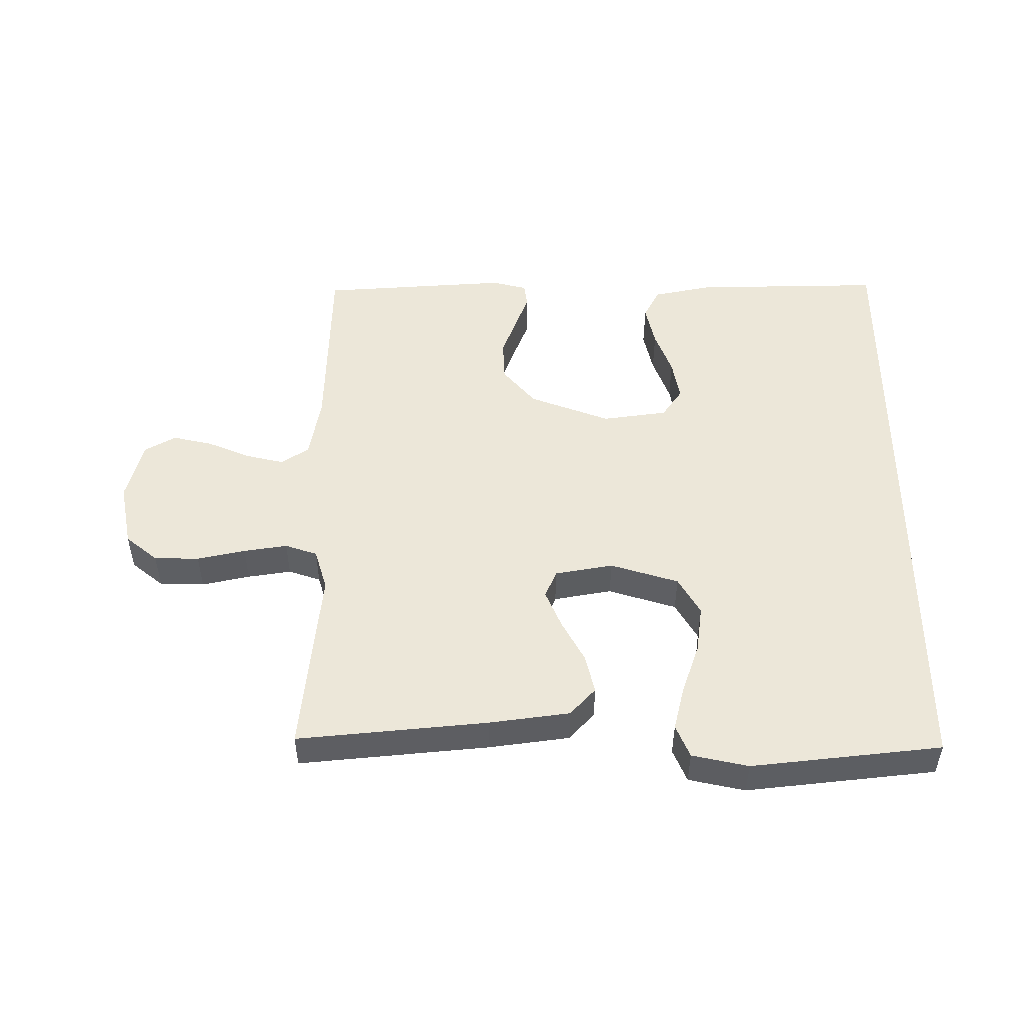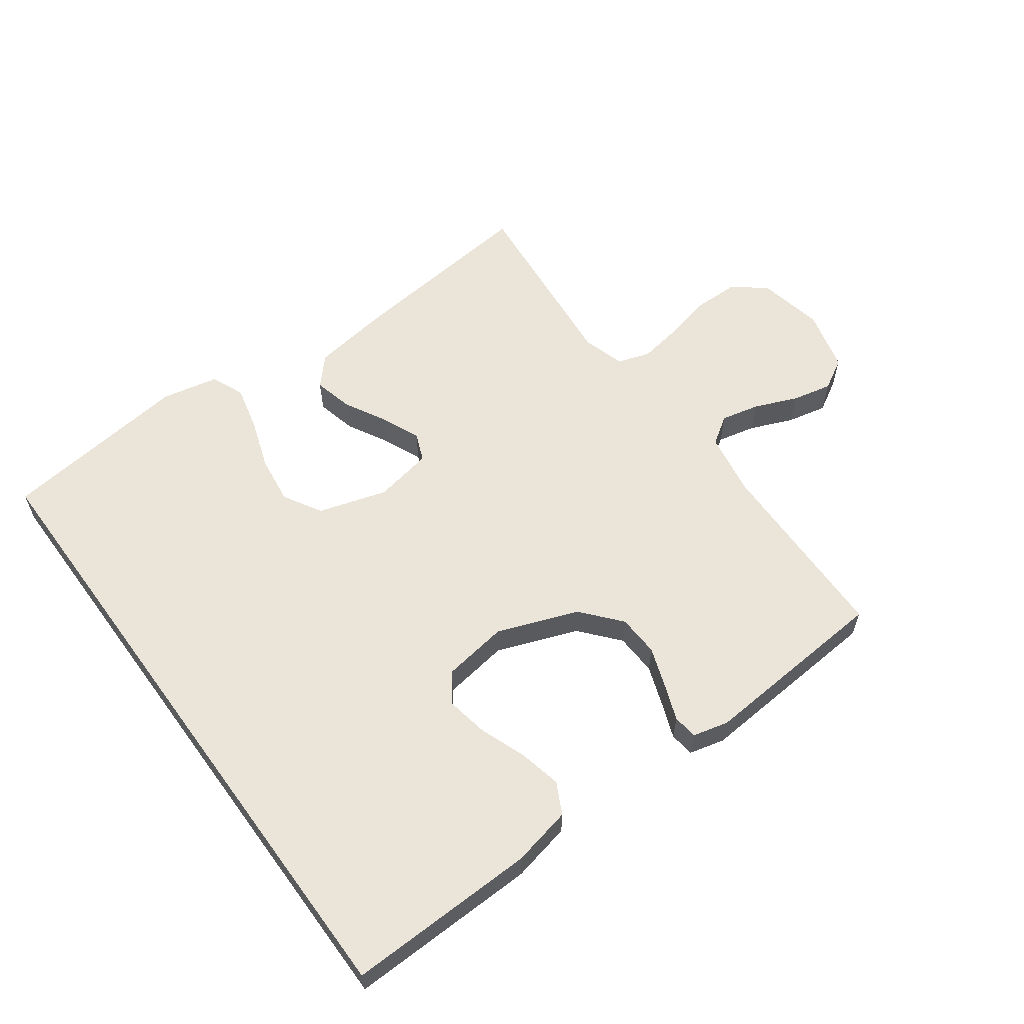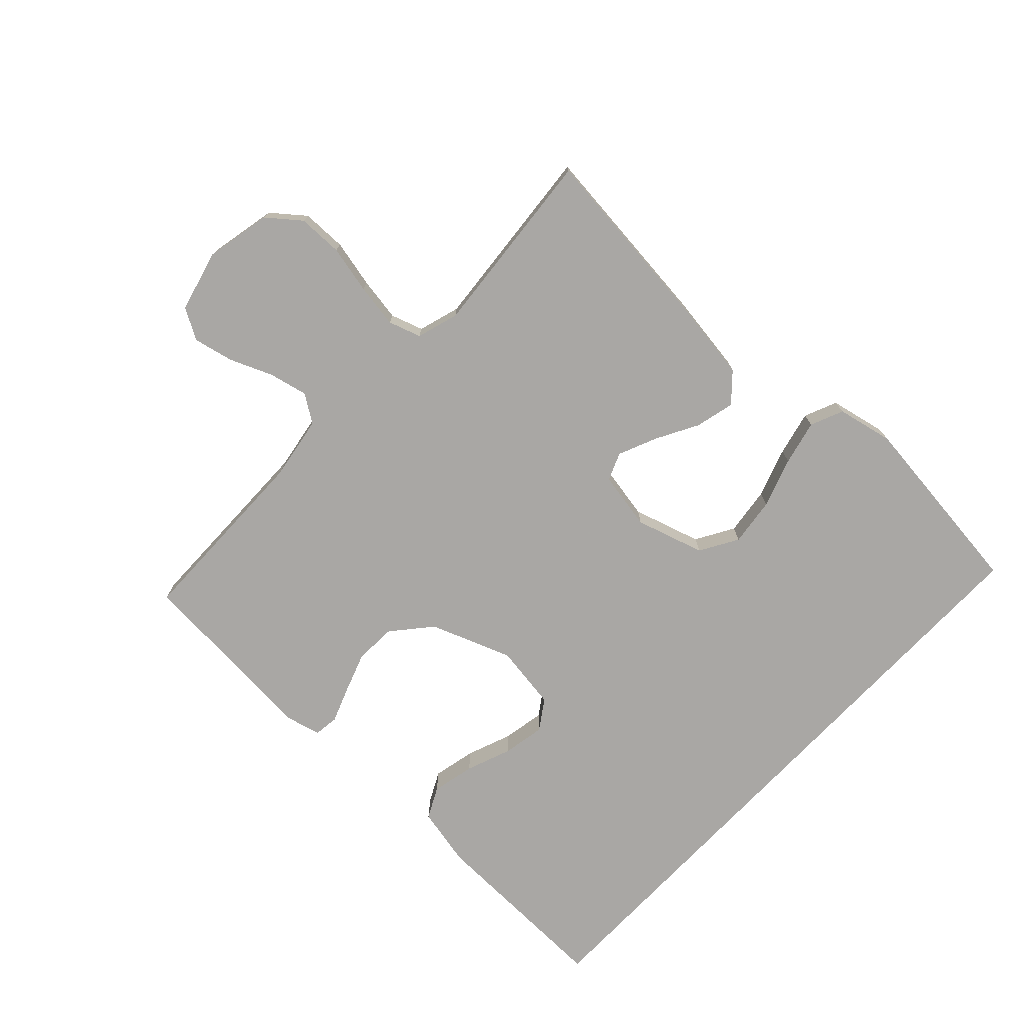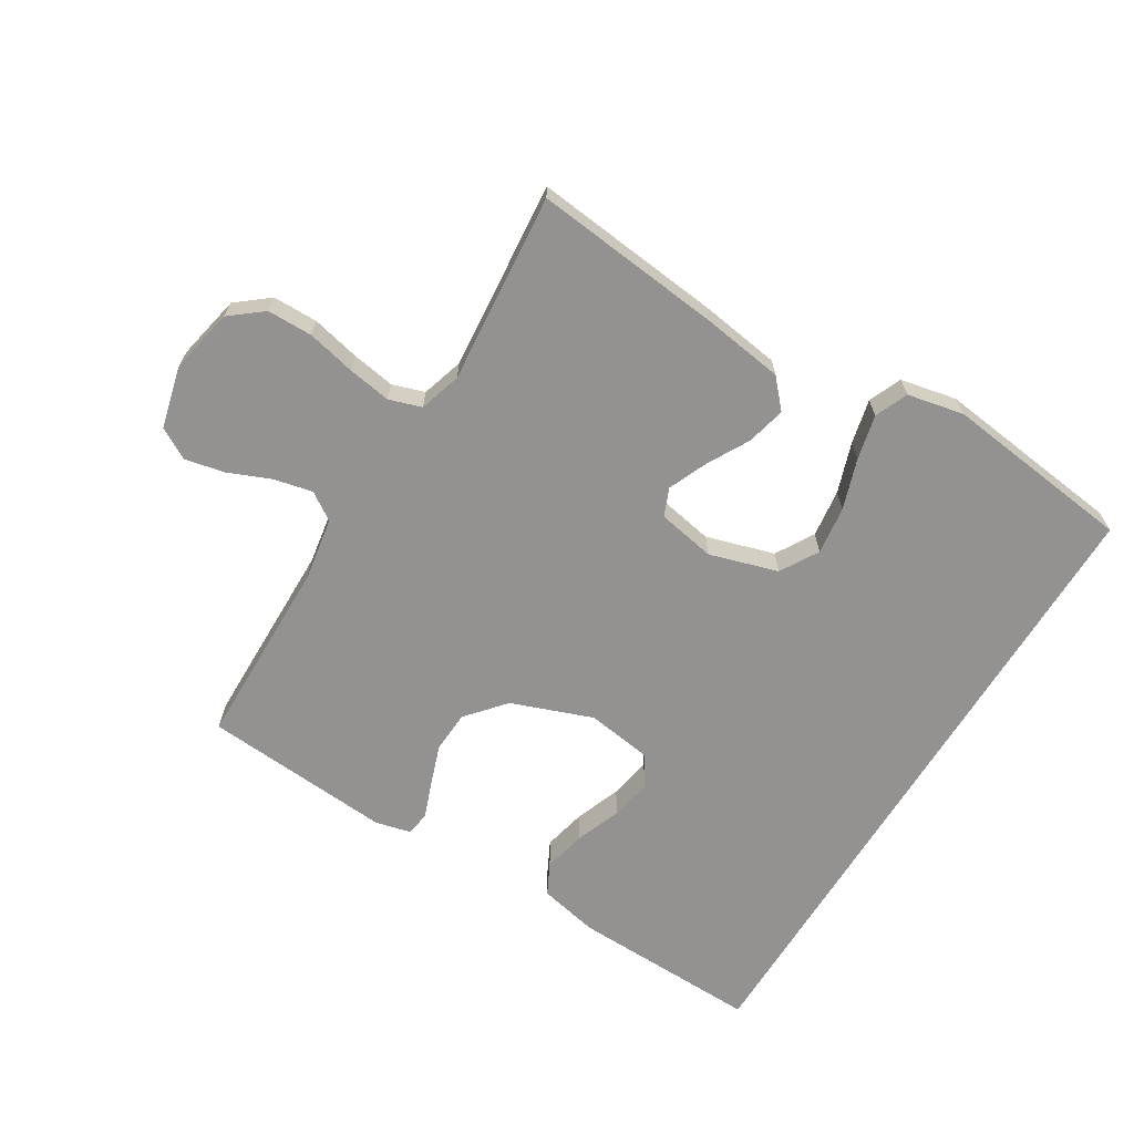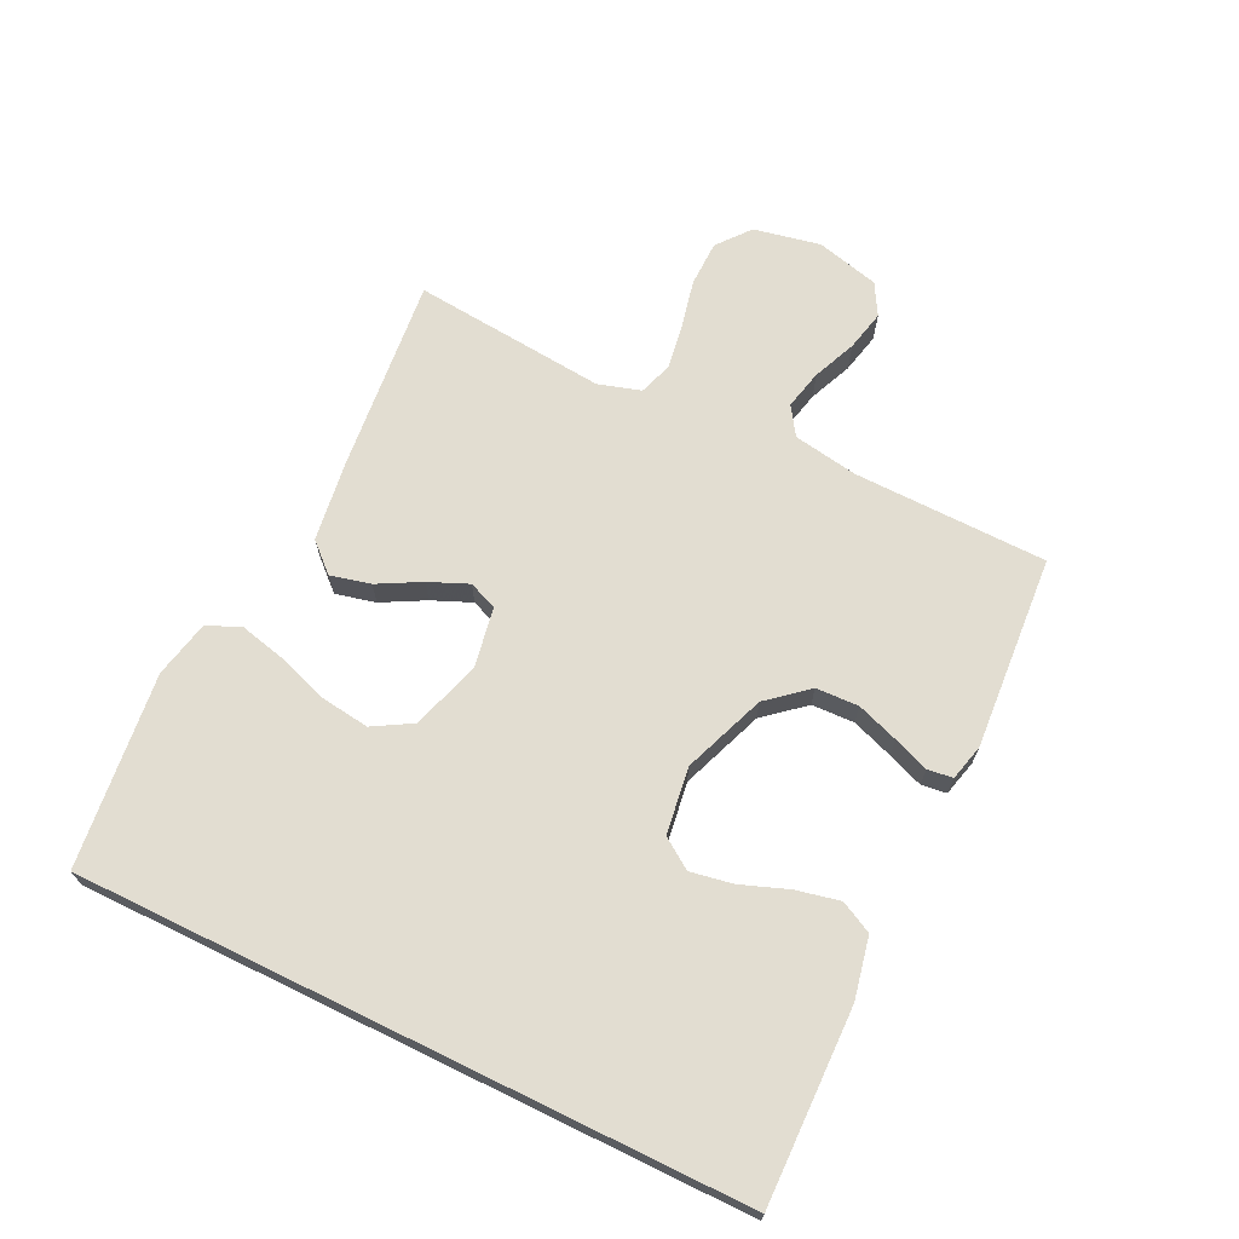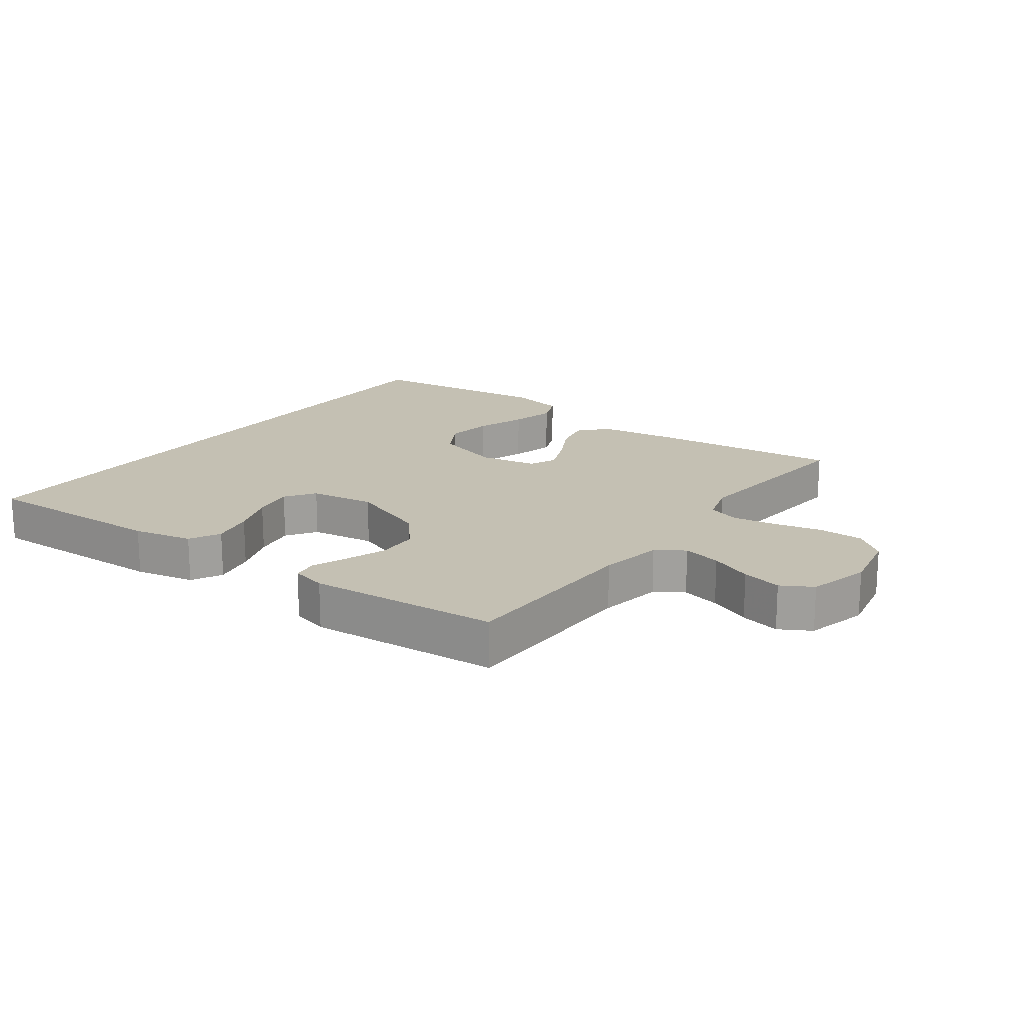
<metadata>
{"format":"obj","ext":"obj","renderer":"f3d","projection":"perspective","resolution":1024,"background":"white","views":[{"elev":50.1,"azim":0.2,"up":"+Y"},{"elev":59.6,"azim":143.8,"up":"+Y"},{"elev":-74.8,"azim":-43.4,"up":"+Y"},{"elev":-66.5,"azim":-31.6,"up":"+Y"},{"elev":68.4,"azim":116.0,"up":"+Y"},{"elev":18.0,"azim":-143.8,"up":"+Y"}]}
</metadata>
<code>
v 0.5 0.07 0.512
v 0.5 0.07 -0.518
v 0.2 0.07 -0.511
v 0.106 0.07 -0.491
v 0.081 0.07 -0.442
v 0.096 0.07 -0.374
v 0.123 0.07 -0.302
v 0.135 0.07 -0.236
v 0.103 0.07 -0.189
v 0 0.07 -0.174
v -0.128 0.07 -0.222
v -0.18 0.07 -0.283
v -0.183 0.07 -0.349
v -0.16 0.07 -0.414
v -0.139 0.07 -0.469
v -0.144 0.07 -0.508
v -0.2 0.07 -0.522
v -0.5 0.07 -0.5
v -0.505 0.07 -0.2
v -0.522 0.07 -0.099
v -0.566 0.07 -0.07
v -0.627 0.07 -0.084
v -0.694 0.07 -0.112
v -0.757 0.07 -0.126
v -0.806 0.07 -0.098
v -0.831 0.07 0
v -0.81 0.07 0.103
v -0.759 0.07 0.144
v -0.688 0.07 0.145
v -0.612 0.07 0.128
v -0.543 0.07 0.117
v -0.492 0.07 0.134
v -0.472 0.07 0.2
v -0.5 0.07 0.5
v -0.2 0.07 0.469
v -0.073 0.07 0.451
v -0.033 0.07 0.407
v -0.048 0.07 0.345
v -0.084 0.07 0.279
v -0.11 0.07 0.218
v -0.092 0.07 0.174
v 0 0.07 0.157
v 0.108 0.07 0.19
v 0.143 0.07 0.25
v 0.133 0.07 0.326
v 0.106 0.07 0.405
v 0.089 0.07 0.476
v 0.111 0.07 0.528
v 0.2 0.07 0.547
v 0.5 0 0.512
v 0.5 0 -0.518
v 0.2 0 -0.511
v 0.106 0 -0.491
v 0.081 0 -0.442
v 0.096 0 -0.374
v 0.123 0 -0.302
v 0.135 0 -0.236
v 0.103 0 -0.189
v 0 0 -0.174
v -0.128 0 -0.222
v -0.18 0 -0.283
v -0.183 0 -0.349
v -0.16 0 -0.414
v -0.139 0 -0.469
v -0.144 0 -0.508
v -0.2 0 -0.522
v -0.5 0 -0.5
v -0.505 0 -0.2
v -0.522 0 -0.099
v -0.566 0 -0.07
v -0.627 0 -0.084
v -0.694 0 -0.112
v -0.757 0 -0.126
v -0.806 0 -0.098
v -0.831 0 0
v -0.81 0 0.103
v -0.759 0 0.144
v -0.688 0 0.145
v -0.612 0 0.128
v -0.543 0 0.117
v -0.492 0 0.134
v -0.472 0 0.2
v -0.5 0 0.5
v -0.2 0 0.469
v -0.073 0 0.451
v -0.033 0 0.407
v -0.048 0 0.345
v -0.084 0 0.279
v -0.11 0 0.218
v -0.092 0 0.174
v 0 0 0.157
v 0.108 0 0.19
v 0.143 0 0.25
v 0.133 0 0.326
v 0.106 0 0.405
v 0.089 0 0.476
v 0.111 0 0.528
v 0.2 0 0.547
f 45 46 47 48
f 44 45 48 49
f 36 37 38 39
f 36 39 40
f 33 34 35 36
f 32 33 36 40
f 31 32 40 41
f 27 28 29 30
f 27 30 31
f 26 27 31
f 22 23 24 25
f 21 22 25 26
f 16 17 18 19
f 14 15 16 19
f 13 14 19 20
f 12 13 20
f 11 12 20 21
f 4 5 6 7
f 4 7 8
f 3 4 8
f 2 3 8
f 44 49 1 2
f 43 44 2 8
f 42 43 8 9
f 41 42 9 10
f 21 26 31 41
f 10 11 21 41
f 97 96 95 94
f 98 97 94 93
f 88 87 86 85
f 89 88 85
f 85 84 83 82
f 89 85 82 81
f 90 89 81 80
f 79 78 77 76
f 80 79 76
f 80 76 75
f 74 73 72 71
f 75 74 71 70
f 68 67 66 65
f 68 65 64 63
f 69 68 63 62
f 69 62 61
f 70 69 61 60
f 56 55 54 53
f 57 56 53
f 57 53 52
f 57 52 51
f 51 50 98 93
f 57 51 93 92
f 58 57 92 91
f 59 58 91 90
f 90 80 75 70
f 90 70 60 59
f 1 50 51 2
f 2 51 52 3
f 3 52 53 4
f 4 53 54 5
f 5 54 55 6
f 6 55 56 7
f 7 56 57 8
f 8 57 58 9
f 9 58 59 10
f 10 59 60 11
f 11 60 61 12
f 12 61 62 13
f 13 62 63 14
f 14 63 64 15
f 15 64 65 16
f 16 65 66 17
f 17 66 67 18
f 18 67 68 19
f 19 68 69 20
f 20 69 70 21
f 21 70 71 22
f 22 71 72 23
f 23 72 73 24
f 24 73 74 25
f 25 74 75 26
f 26 75 76 27
f 27 76 77 28
f 28 77 78 29
f 29 78 79 30
f 30 79 80 31
f 31 80 81 32
f 32 81 82 33
f 33 82 83 34
f 34 83 84 35
f 35 84 85 36
f 36 85 86 37
f 37 86 87 38
f 38 87 88 39
f 39 88 89 40
f 40 89 90 41
f 41 90 91 42
f 42 91 92 43
f 43 92 93 44
f 44 93 94 45
f 45 94 95 46
f 46 95 96 47
f 47 96 97 48
f 48 97 98 49
f 49 98 50 1

</code>
